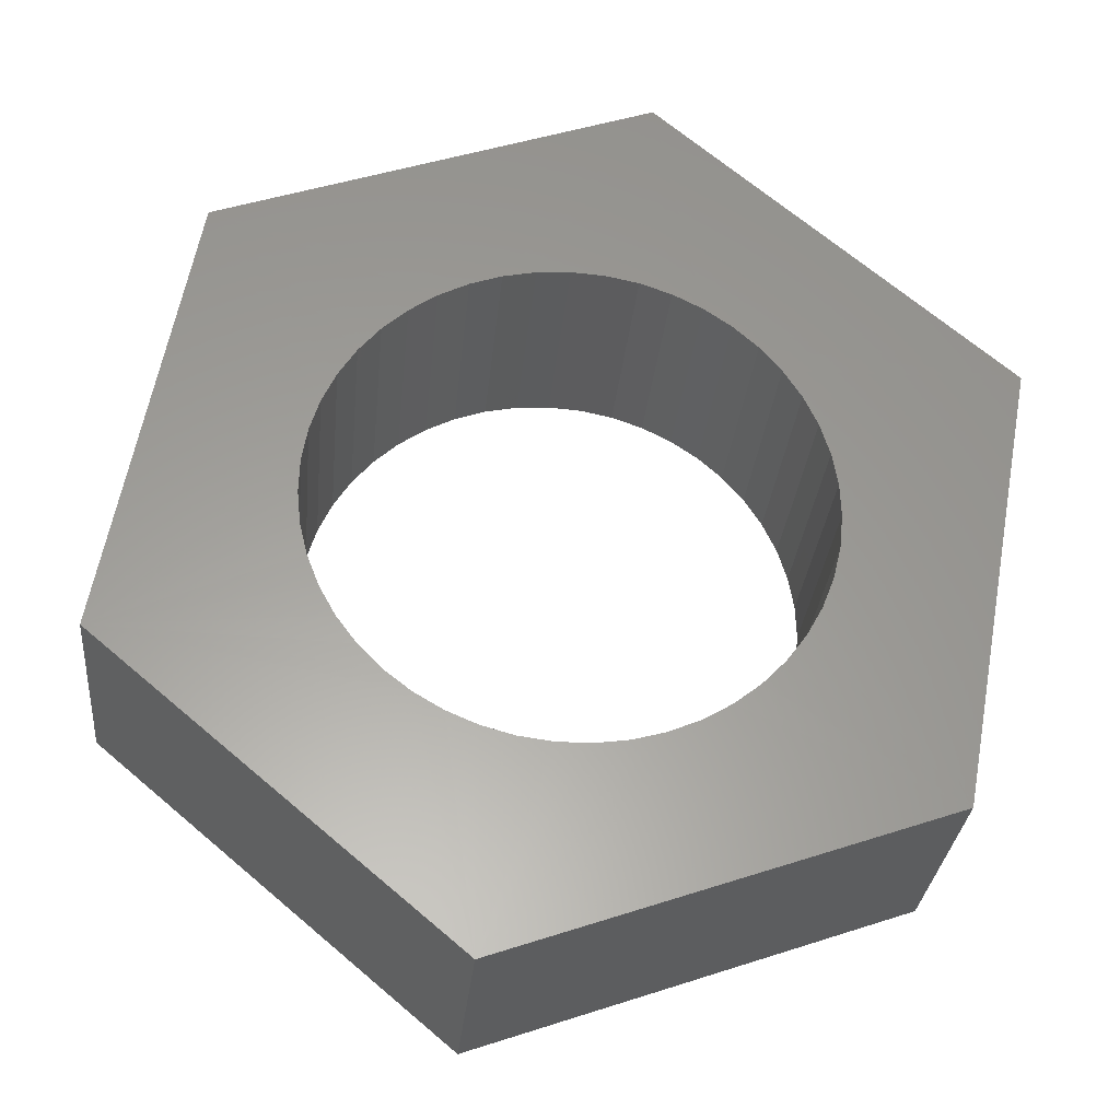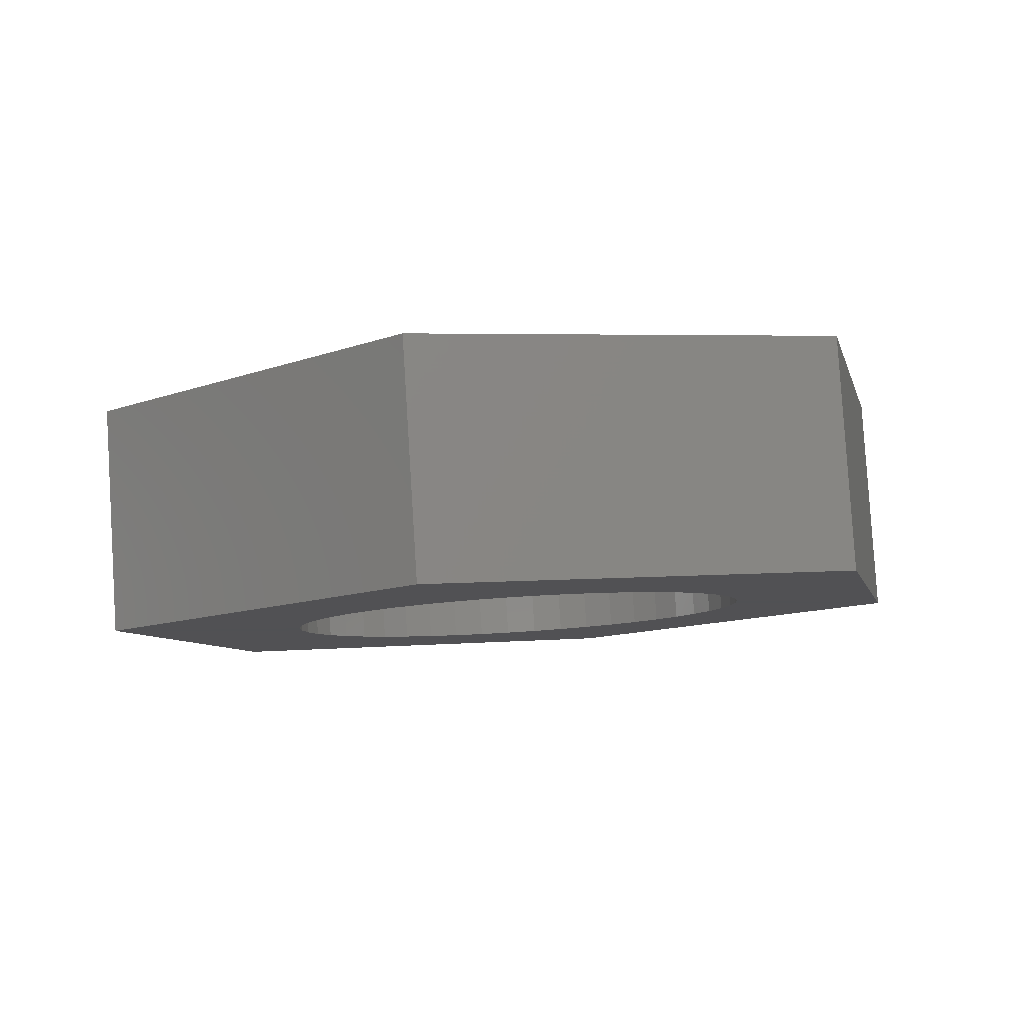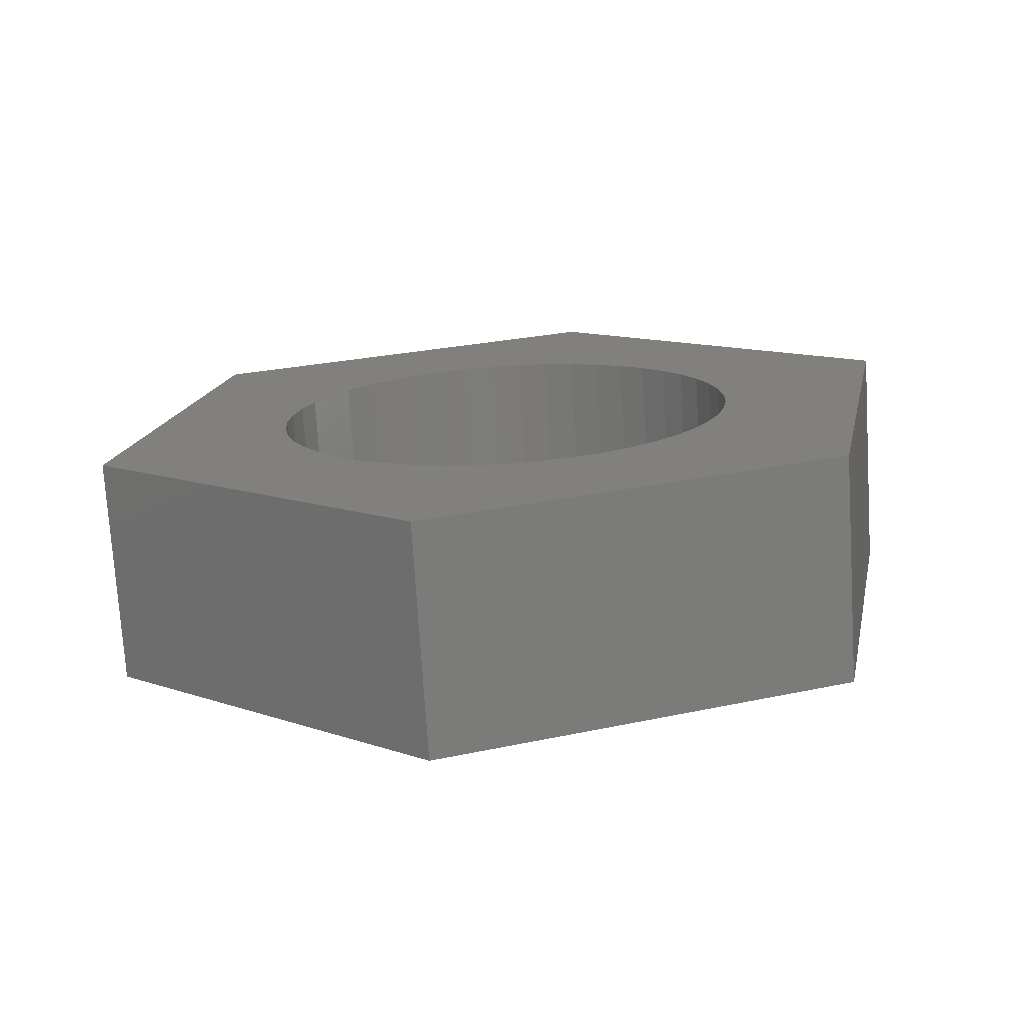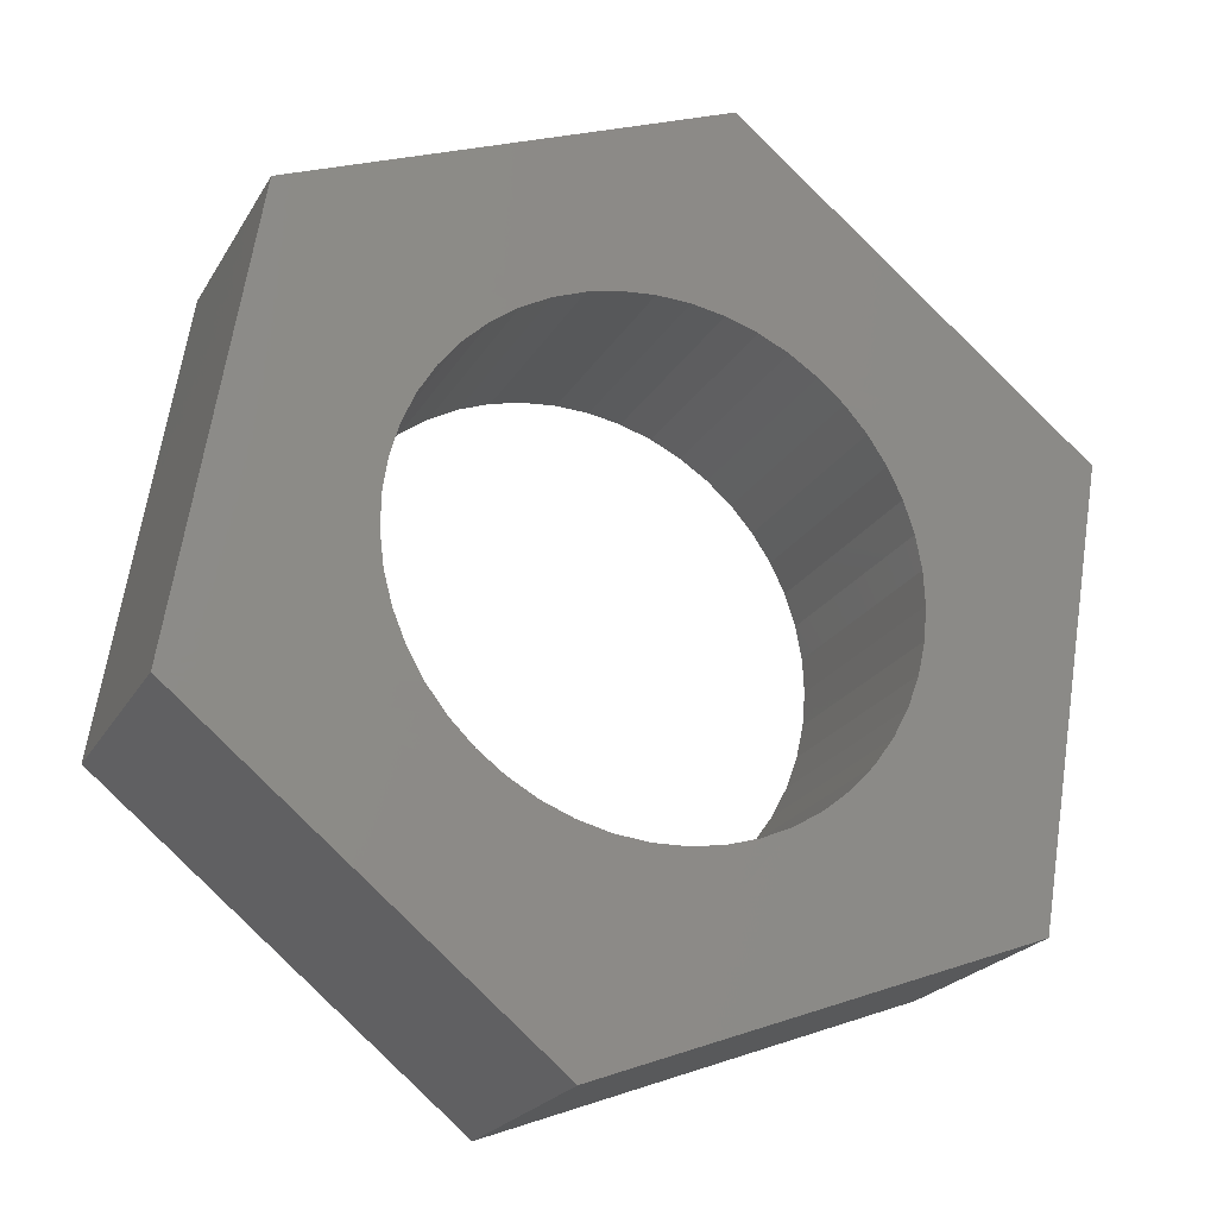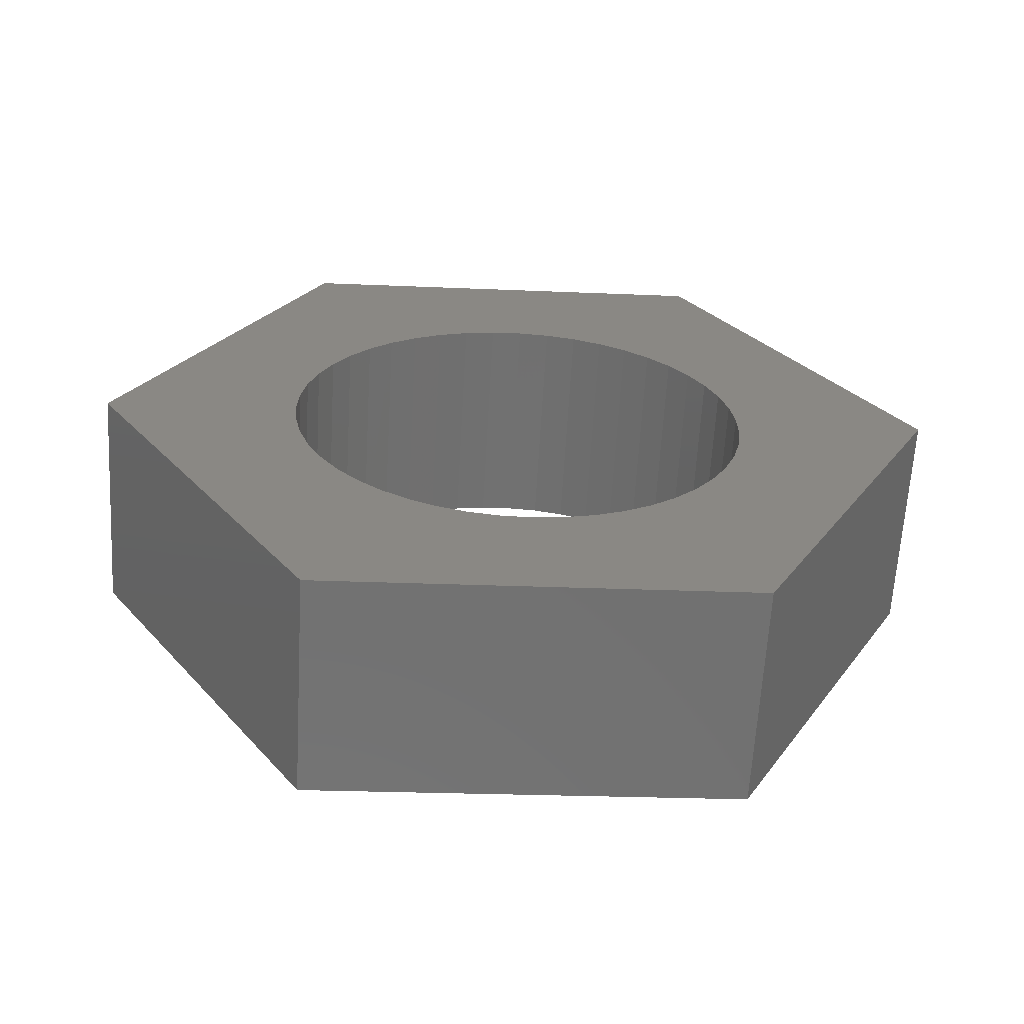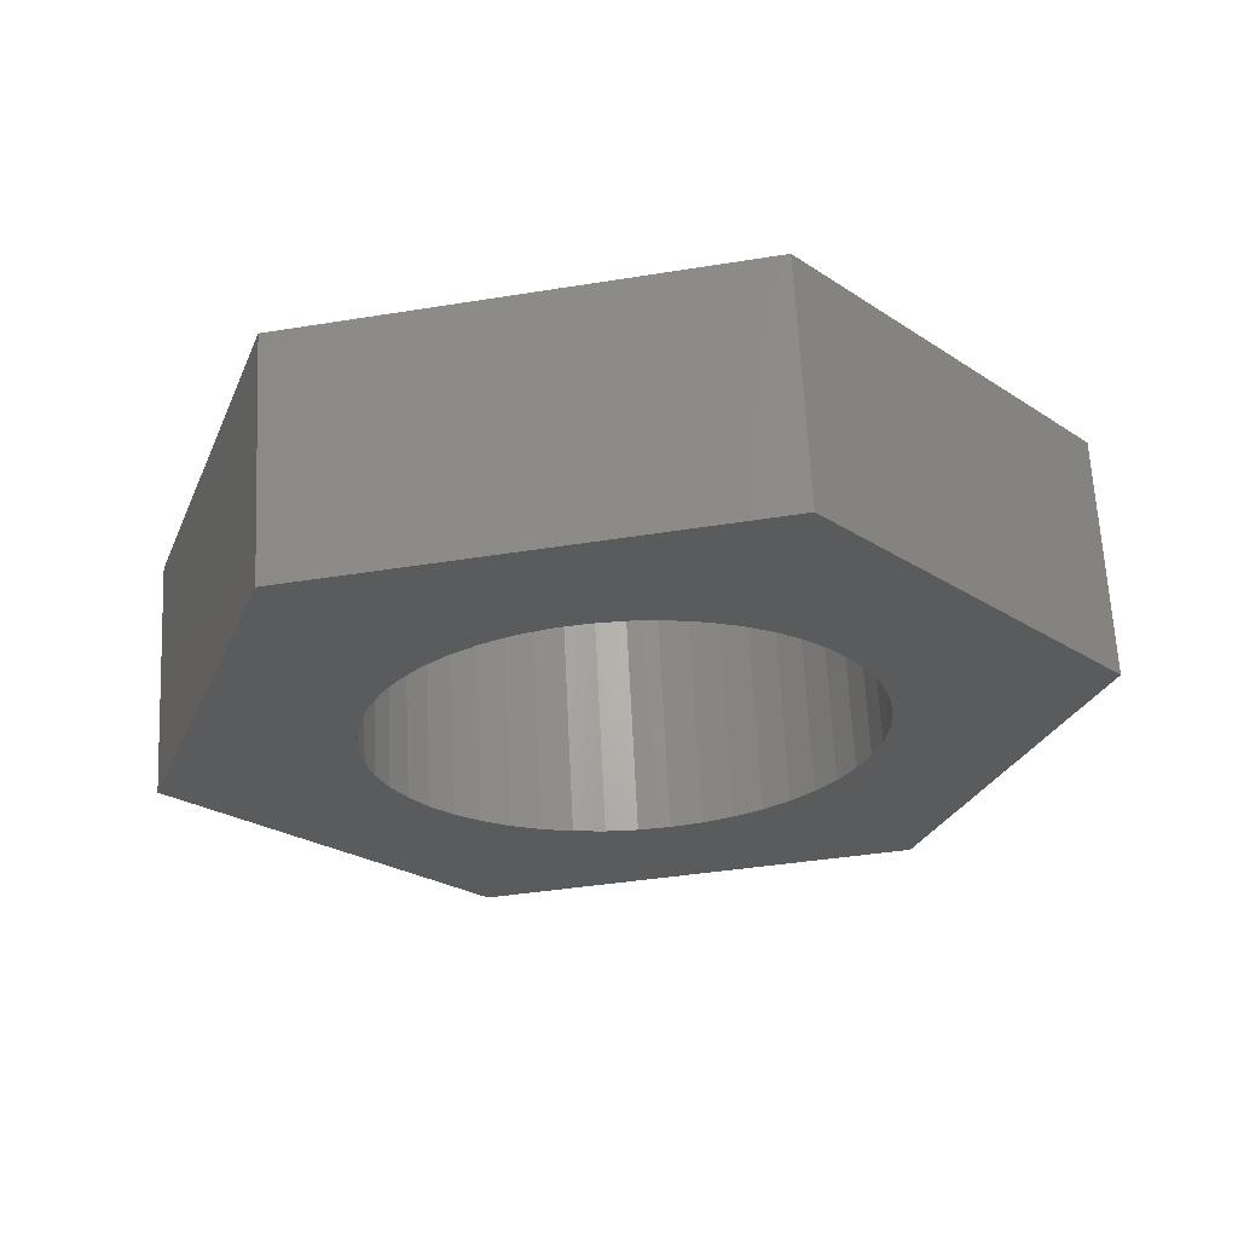
<metadata>
{"format":"stl","ext":"stl","renderer":"f3d","projection":"perspective","resolution":1024,"background":"white","views":[{"elev":-26.7,"azim":-2.9,"up":"+Z"},{"elev":-6.7,"azim":-37.3,"up":"+Y"},{"elev":16.0,"azim":-38.5,"up":"+Y"},{"elev":-18.7,"azim":-19.9,"up":"+Z"},{"elev":25.2,"azim":157.7,"up":"+Y"},{"elev":-23.1,"azim":-8.4,"up":"+Y"}]}
</metadata>
<code>
# stl→obj: 106 verts, 212 faces
v 349.9 1336 1390
v 352 1343 1403
v 352.3 1336 1403
v 349.6 1343 1390
v 341.8 1343 1412
v 329.3 1343 1407
v 342.1 1336 1412
v 329.6 1336 1408
v 341.6 1336 1406
v 342.6 1336 1406
v 338.8 1336 1406
v 339.7 1336 1406
v 340.7 1336 1406
v 343.4 1336 1405
v 344.2 1336 1405
v 336.9 1336 1406
v 337.8 1336 1406
v 345.6 1336 1403
v 346.1 1336 1402
v 344.9 1336 1404
v 346.5 1336 1402
v 346.8 1336 1401
v 346.9 1336 1400
v 347 1336 1399
v 346.9 1336 1398
v 341.3 1343 1406
v 342.3 1343 1405
v 340.4 1343 1406
v 343.1 1343 1405
v 339.4 1343 1406
v 343.9 1343 1404
v 338.5 1343 1406
v 344.6 1343 1404
v 337.5 1343 1406
v 345.3 1343 1403
v 336.6 1343 1405
v 345.8 1343 1402
v 336 1336 1405
v 335.7 1343 1405
v 326.9 1342 1394
v 327.2 1335 1394
v 333 1336 1402
v 333.4 1336 1402
v 333.9 1336 1403
v 334.5 1336 1404
v 335.2 1336 1405
v 332.5 1335 1400
v 332.7 1335 1401
v 346.2 1343 1401
v 334.9 1343 1404
v 346.5 1343 1400
v 334.2 1343 1404
v 346.6 1343 1399
v 333.6 1343 1403
v 346.7 1343 1398
v 333.1 1343 1402
v 346.7 1336 1397
v 346.6 1343 1397
v 332.7 1343 1401
v 346.3 1336 1396
v 346.4 1343 1396
v 332.4 1342 1400
v 345.8 1336 1395
v 346 1343 1396
v 332.2 1342 1399
v 345.3 1336 1394
v 345.5 1343 1395
v 332.5 1335 1399
v 332.2 1342 1398
v 344.6 1336 1394
v 345 1343 1394
v 332.6 1335 1398
v 332.3 1342 1397
v 343.8 1336 1393
v 344.3 1343 1393
v 332.8 1335 1397
v 332.5 1342 1396
v 343 1336 1392
v 343.5 1343 1393
v 333.2 1335 1396
v 332.9 1342 1396
v 337.3 1335 1386
v 342.1 1335 1392
v 342.7 1343 1392
v 333.6 1335 1395
v 333.3 1342 1395
v 341.2 1335 1392
v 341.8 1342 1392
v 334.2 1335 1394
v 333.9 1342 1394
v 340.2 1335 1392
v 340.9 1342 1391
v 334.9 1335 1394
v 334.6 1342 1393
v 339.3 1335 1392
v 339.9 1342 1391
v 335.6 1335 1393
v 335.3 1342 1393
v 338.3 1335 1392
v 339 1342 1391
v 336.5 1335 1392
v 336.2 1342 1392
v 337.4 1335 1392
v 338 1342 1391
v 337.1 1342 1392
v 337 1342 1386
f 1 2 3
f 4 2 1
f 5 6 7
f 6 8 7
f 3 5 7
f 9 10 7
f 11 12 7
f 12 13 7
f 13 9 7
f 10 14 7
f 14 15 7
f 15 3 7
f 8 16 7
f 16 17 7
f 17 11 7
f 2 5 3
f 18 19 3
f 15 20 3
f 20 18 3
f 19 21 3
f 21 22 3
f 22 23 3
f 23 24 3
f 24 25 3
f 25 1 3
f 9 26 10
f 26 27 10
f 27 14 10
f 13 28 9
f 28 26 9
f 27 29 14
f 29 15 14
f 12 30 13
f 30 28 13
f 29 31 15
f 31 20 15
f 11 32 12
f 32 30 12
f 31 33 20
f 33 18 20
f 17 34 11
f 34 32 11
f 33 35 18
f 35 19 18
f 16 36 17
f 36 34 17
f 35 37 19
f 37 21 19
f 8 38 16
f 38 39 16
f 39 36 16
f 6 40 8
f 40 41 8
f 42 43 8
f 43 44 8
f 44 45 8
f 45 46 8
f 46 38 8
f 41 47 8
f 47 48 8
f 48 42 8
f 37 49 21
f 49 22 21
f 46 50 38
f 50 39 38
f 49 51 22
f 51 23 22
f 45 52 46
f 52 50 46
f 51 53 23
f 53 24 23
f 44 54 45
f 54 52 45
f 53 55 24
f 55 25 24
f 43 56 44
f 56 54 44
f 57 1 25
f 55 58 25
f 58 57 25
f 42 59 43
f 59 56 43
f 60 1 57
f 58 61 57
f 61 60 57
f 48 62 42
f 62 59 42
f 63 1 60
f 61 64 60
f 64 63 60
f 47 65 48
f 65 62 48
f 66 1 63
f 64 67 63
f 67 66 63
f 41 68 47
f 68 69 47
f 69 65 47
f 70 1 66
f 67 71 66
f 71 70 66
f 41 72 68
f 72 73 68
f 73 69 68
f 74 1 70
f 71 75 70
f 75 74 70
f 41 76 72
f 76 77 72
f 77 73 72
f 78 1 74
f 75 79 74
f 79 78 74
f 41 80 76
f 80 81 76
f 81 77 76
f 82 4 1
f 78 82 1
f 83 82 78
f 79 84 78
f 84 83 78
f 41 85 80
f 85 86 80
f 86 81 80
f 87 82 83
f 84 88 83
f 88 87 83
f 41 89 85
f 89 90 85
f 90 86 85
f 91 82 87
f 88 92 87
f 92 91 87
f 41 93 89
f 93 94 89
f 94 90 89
f 95 82 91
f 92 96 91
f 96 95 91
f 41 97 93
f 97 98 93
f 98 94 93
f 99 82 95
f 96 100 95
f 100 99 95
f 82 101 97
f 41 82 97
f 101 102 97
f 102 98 97
f 103 82 99
f 100 104 99
f 104 103 99
f 82 103 101
f 103 105 101
f 105 102 101
f 104 105 103
f 40 106 41
f 106 82 41
f 106 4 82
f 2 33 5
f 33 31 5
f 31 29 5
f 29 27 5
f 27 26 5
f 26 28 5
f 28 30 5
f 30 32 5
f 32 34 5
f 34 6 5
f 49 37 2
f 37 35 2
f 35 33 2
f 55 53 2
f 53 51 2
f 51 49 2
f 4 61 2
f 61 58 2
f 58 55 2
f 36 6 34
f 39 6 36
f 59 62 6
f 62 40 6
f 39 50 6
f 50 52 6
f 52 54 6
f 54 56 6
f 56 59 6
f 4 64 61
f 4 67 64
f 65 40 62
f 4 71 67
f 69 40 65
f 4 75 71
f 73 40 69
f 4 79 75
f 77 40 73
f 4 84 79
f 81 40 77
f 106 88 4
f 88 84 4
f 86 40 81
f 106 92 88
f 90 40 86
f 106 96 92
f 94 40 90
f 106 100 96
f 106 40 94
f 98 106 94
f 106 104 100
f 102 106 98
f 106 105 104
f 105 106 102

</code>
